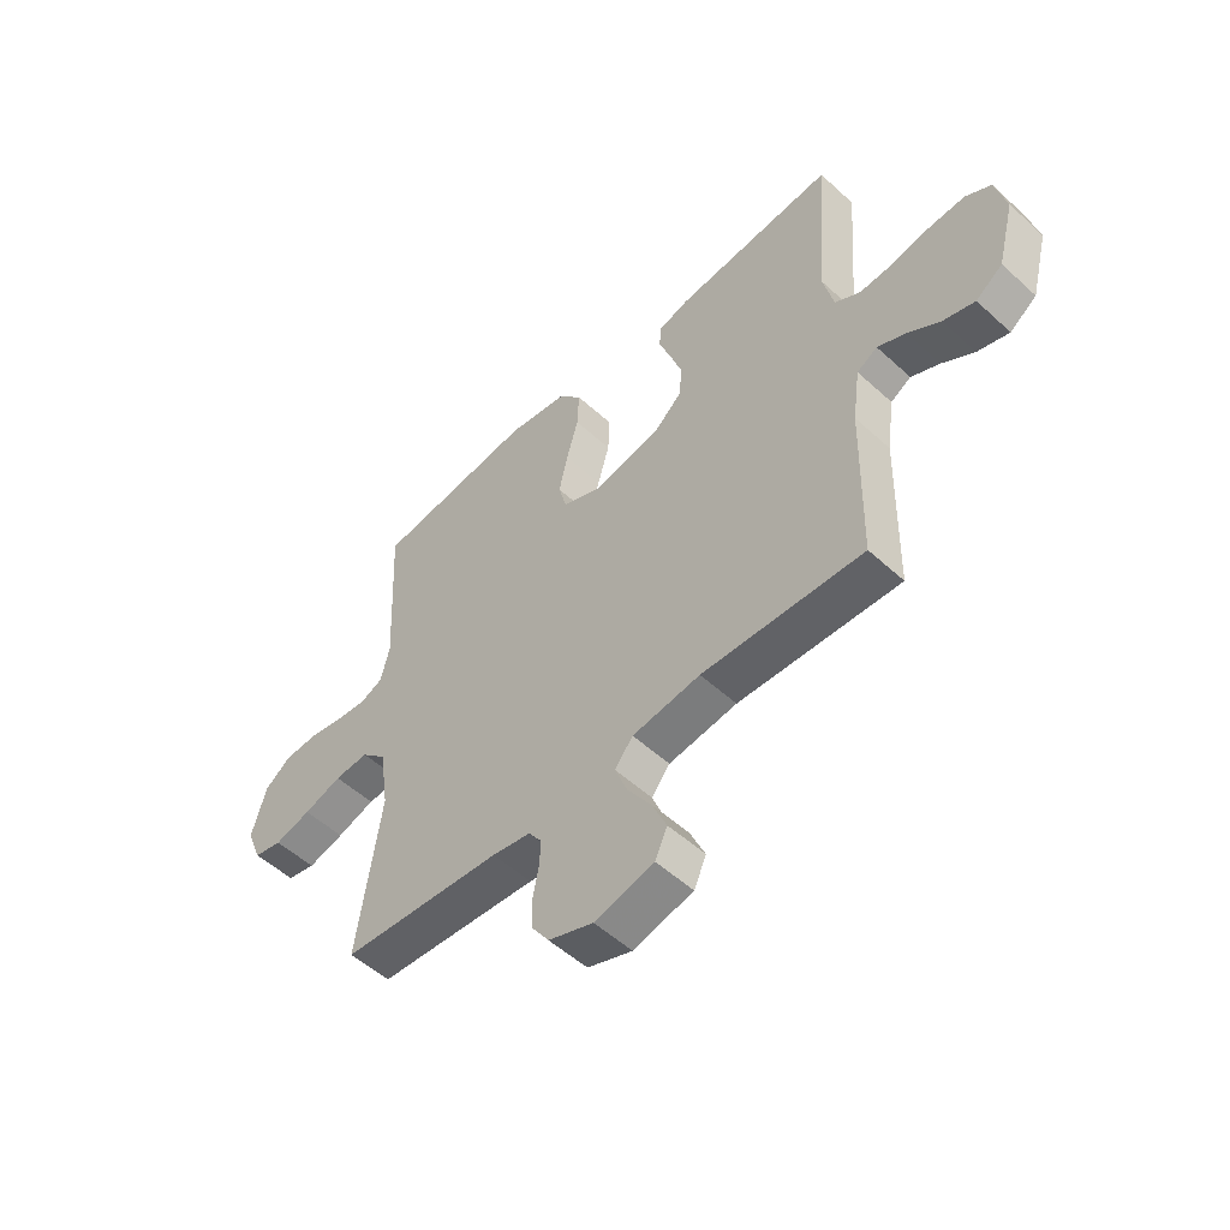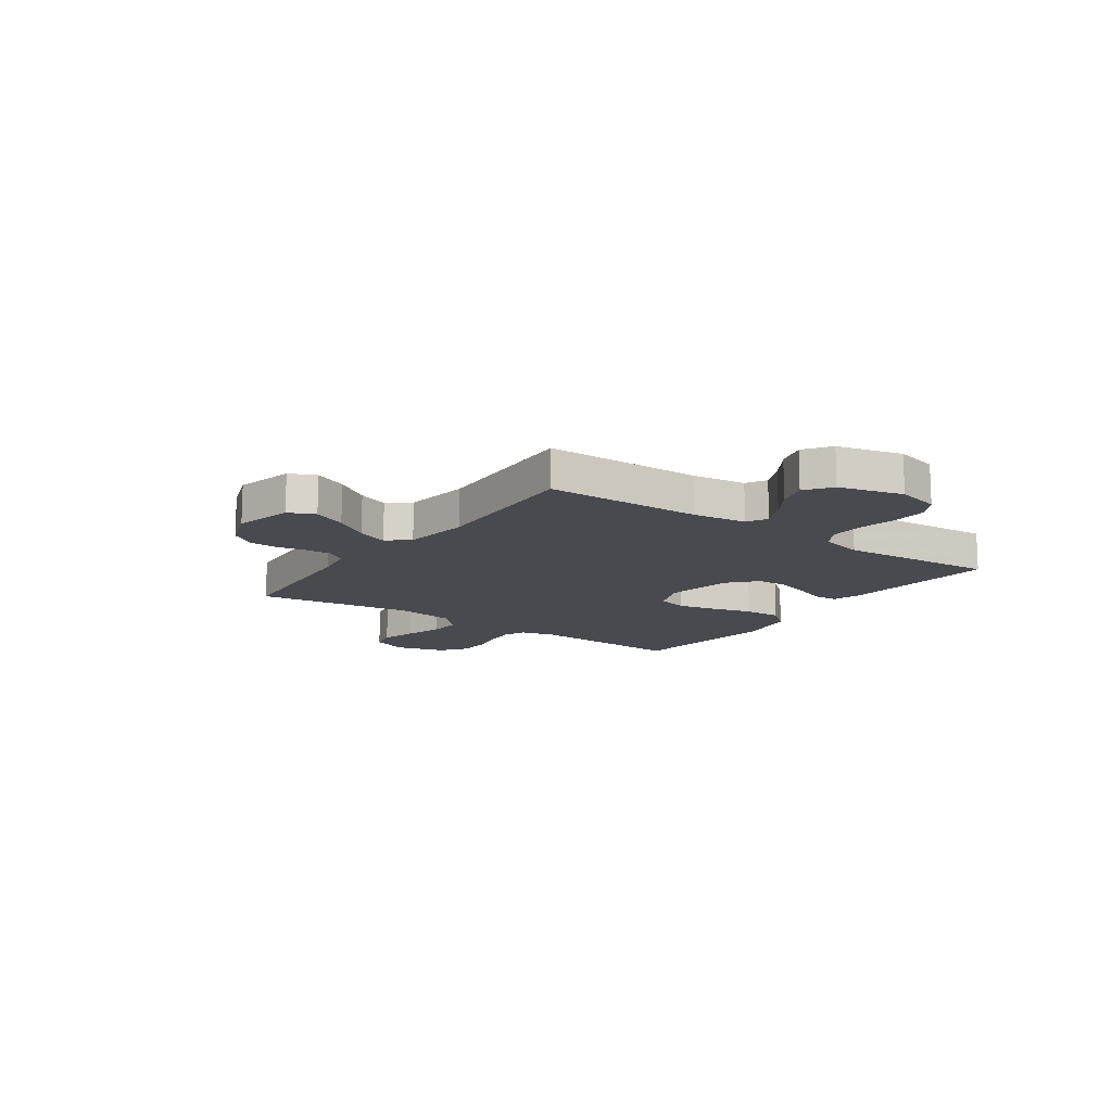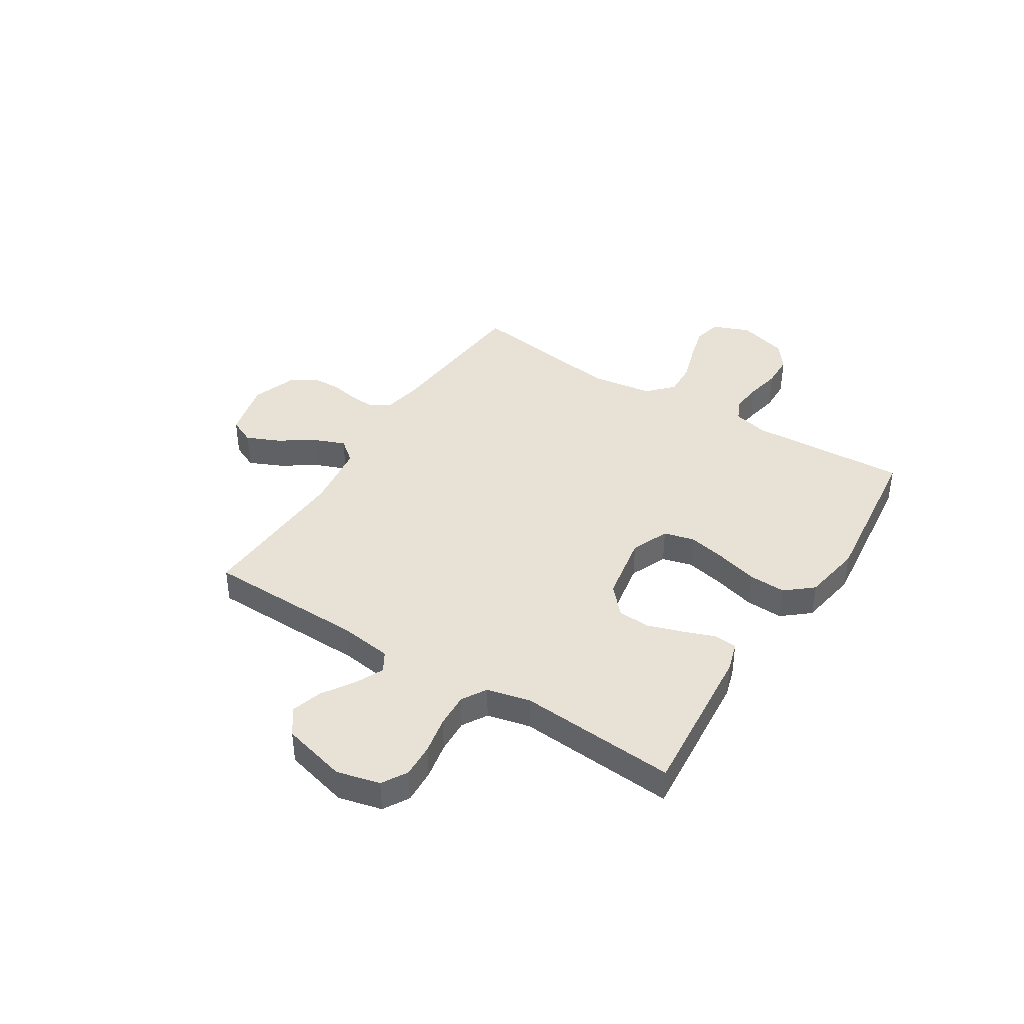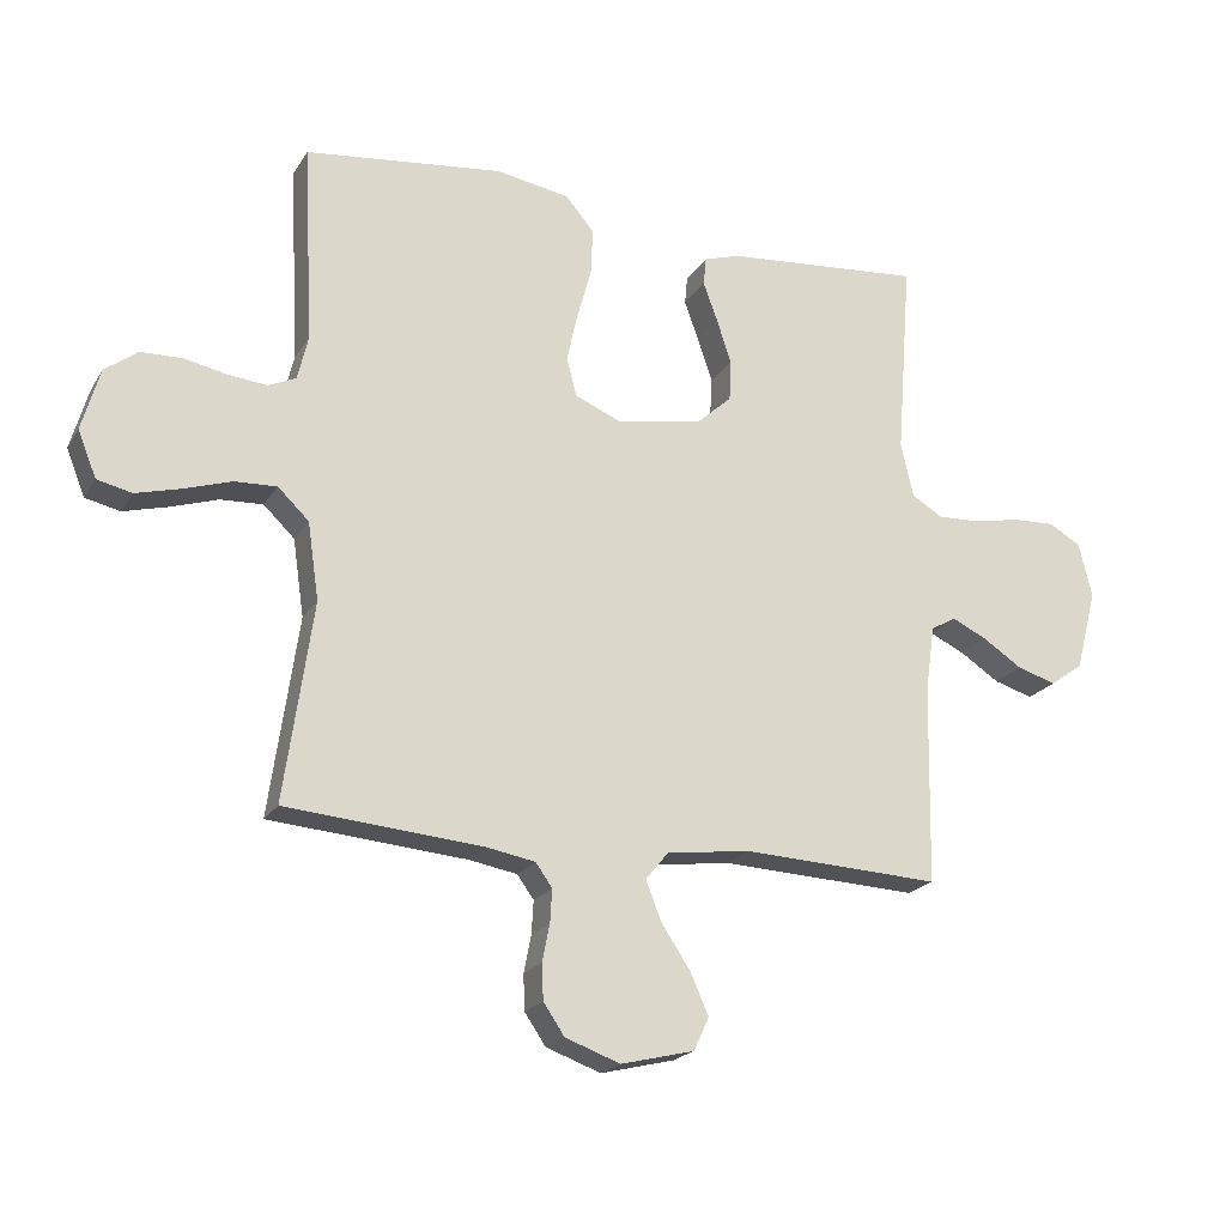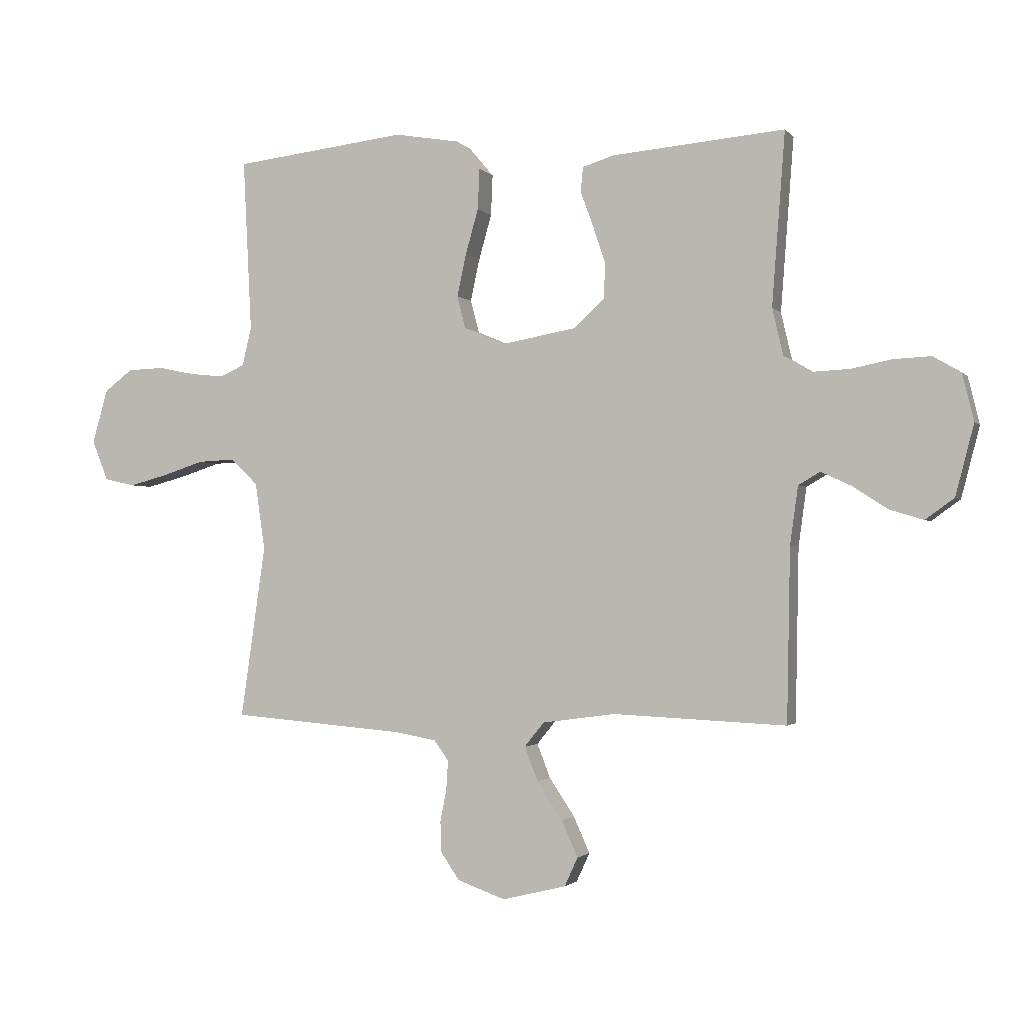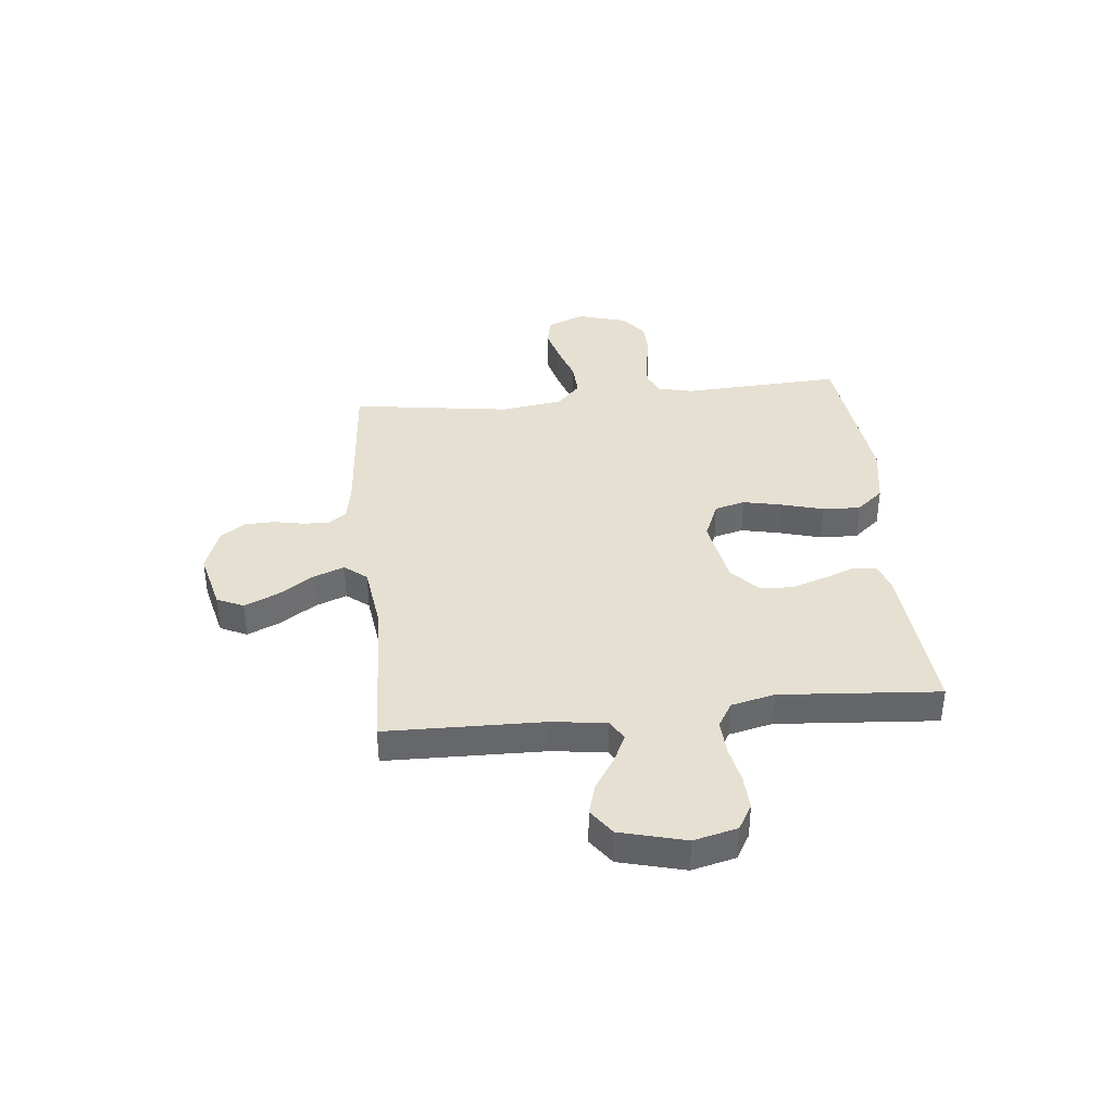
<metadata>
{"format":"obj","ext":"obj","renderer":"f3d","projection":"perspective","resolution":1024,"background":"white","views":[{"elev":-52.8,"azim":-134.4,"up":"+Z"},{"elev":-13.6,"azim":-125.3,"up":"+Y"},{"elev":40.5,"azim":-57.8,"up":"+Y"},{"elev":-20.6,"azim":156.9,"up":"+Z"},{"elev":-1.8,"azim":-161.2,"up":"+Z"},{"elev":38.3,"azim":-95.9,"up":"+Y"}]}
</metadata>
<code>
v 0.5 0.07 -0.5
v 0.2 0.07 -0.525
v 0.128 0.07 -0.538
v 0.103 0.07 -0.573
v 0.106 0.07 -0.623
v 0.117 0.07 -0.679
v 0.115 0.07 -0.733
v 0.083 0.07 -0.78
v 0 0.07 -0.81
v -0.111 0.07 -0.783
v -0.134 0.07 -0.733
v -0.106 0.07 -0.67
v -0.062 0.07 -0.604
v -0.039 0.07 -0.545
v -0.073 0.07 -0.503
v -0.2 0.07 -0.486
v -0.5 0.07 -0.5
v -0.506 0.07 -0.2
v -0.52 0.07 -0.099
v -0.558 0.07 -0.077
v -0.611 0.07 -0.102
v -0.671 0.07 -0.141
v -0.73 0.07 -0.159
v -0.78 0.07 -0.123
v -0.812 0.07 0
v -0.792 0.07 0.082
v -0.744 0.07 0.11
v -0.679 0.07 0.107
v -0.608 0.07 0.093
v -0.543 0.07 0.09
v -0.496 0.07 0.118
v -0.477 0.07 0.2
v -0.5 0.07 0.5
v -0.2 0.07 0.474
v -0.145 0.07 0.457
v -0.141 0.07 0.414
v -0.163 0.07 0.354
v -0.185 0.07 0.288
v -0.182 0.07 0.226
v -0.129 0.07 0.178
v 0 0.07 0.155
v 0.071 0.07 0.185
v 0.086 0.07 0.242
v 0.07 0.07 0.316
v 0.048 0.07 0.394
v 0.045 0.07 0.465
v 0.088 0.07 0.516
v 0.2 0.07 0.535
v 0.5 0.07 0.5
v 0.485 0.07 0.2
v 0.501 0.07 0.133
v 0.543 0.07 0.114
v 0.602 0.07 0.12
v 0.666 0.07 0.133
v 0.729 0.07 0.131
v 0.778 0.07 0.094
v 0.805 0.07 0
v 0.777 0.07 -0.07
v 0.724 0.07 -0.082
v 0.656 0.07 -0.064
v 0.585 0.07 -0.041
v 0.521 0.07 -0.038
v 0.474 0.07 -0.083
v 0.457 0.07 -0.2
v 0.5 0 -0.5
v 0.2 0 -0.525
v 0.128 0 -0.538
v 0.103 0 -0.573
v 0.106 0 -0.623
v 0.117 0 -0.679
v 0.115 0 -0.733
v 0.083 0 -0.78
v 0 0 -0.81
v -0.111 0 -0.783
v -0.134 0 -0.733
v -0.106 0 -0.67
v -0.062 0 -0.604
v -0.039 0 -0.545
v -0.073 0 -0.503
v -0.2 0 -0.486
v -0.5 0 -0.5
v -0.506 0 -0.2
v -0.52 0 -0.099
v -0.558 0 -0.077
v -0.611 0 -0.102
v -0.671 0 -0.141
v -0.73 0 -0.159
v -0.78 0 -0.123
v -0.812 0 0
v -0.792 0 0.082
v -0.744 0 0.11
v -0.679 0 0.107
v -0.608 0 0.093
v -0.543 0 0.09
v -0.496 0 0.118
v -0.477 0 0.2
v -0.5 0 0.5
v -0.2 0 0.474
v -0.145 0 0.457
v -0.141 0 0.414
v -0.163 0 0.354
v -0.185 0 0.288
v -0.182 0 0.226
v -0.129 0 0.178
v 0 0 0.155
v 0.071 0 0.185
v 0.086 0 0.242
v 0.07 0 0.316
v 0.048 0 0.394
v 0.045 0 0.465
v 0.088 0 0.516
v 0.2 0 0.535
v 0.5 0 0.5
v 0.485 0 0.2
v 0.501 0 0.133
v 0.543 0 0.114
v 0.602 0 0.12
v 0.666 0 0.133
v 0.729 0 0.131
v 0.778 0 0.094
v 0.805 0 0
v 0.777 0 -0.07
v 0.724 0 -0.082
v 0.656 0 -0.064
v 0.585 0 -0.041
v 0.521 0 -0.038
v 0.474 0 -0.083
v 0.457 0 -0.2
f 59 60 61
f 58 59 61
f 57 58 61
f 56 57 61
f 55 56 61
f 54 55 61
f 53 54 61
f 52 53 61 62
f 51 52 62 63
f 48 49 50
f 47 48 50
f 46 47 50
f 45 46 50
f 44 45 50
f 51 63 64
f 50 51 64
f 44 50 64
f 43 44 64
f 35 36 37
f 34 35 37
f 33 34 37
f 32 33 37
f 31 32 37 38
f 30 31 38 39
f 27 28 29
f 26 27 29
f 25 26 29
f 24 25 29
f 23 24 29
f 22 23 29
f 21 22 29
f 20 21 29 30
f 30 39 40
f 20 30 40
f 19 20 40
f 16 17 18
f 19 40 41
f 18 19 41
f 16 18 41
f 15 16 41
f 11 12 13
f 10 11 13
f 9 10 13
f 8 9 13
f 7 8 13
f 6 7 13
f 5 6 13
f 4 5 13 14
f 64 1 2
f 43 64 2
f 42 43 2
f 15 41 42
f 14 15 42
f 4 14 42
f 3 4 42
f 2 3 42
f 125 124 123
f 125 123 122
f 125 122 121
f 125 121 120
f 125 120 119
f 125 119 118
f 125 118 117
f 126 125 117 116
f 127 126 116 115
f 114 113 112
f 114 112 111
f 114 111 110
f 114 110 109
f 114 109 108
f 128 127 115
f 128 115 114
f 128 114 108
f 128 108 107
f 101 100 99
f 101 99 98
f 101 98 97
f 101 97 96
f 102 101 96 95
f 103 102 95 94
f 93 92 91
f 93 91 90
f 93 90 89
f 93 89 88
f 93 88 87
f 93 87 86
f 93 86 85
f 94 93 85 84
f 104 103 94
f 104 94 84
f 104 84 83
f 82 81 80
f 105 104 83
f 105 83 82
f 105 82 80
f 105 80 79
f 77 76 75
f 77 75 74
f 77 74 73
f 77 73 72
f 77 72 71
f 77 71 70
f 77 70 69
f 78 77 69 68
f 66 65 128
f 66 128 107
f 66 107 106
f 106 105 79
f 106 79 78
f 106 78 68
f 106 68 67
f 106 67 66
f 1 65 66 2
f 2 66 67 3
f 3 67 68 4
f 4 68 69 5
f 5 69 70 6
f 6 70 71 7
f 7 71 72 8
f 8 72 73 9
f 9 73 74 10
f 10 74 75 11
f 11 75 76 12
f 12 76 77 13
f 13 77 78 14
f 14 78 79 15
f 15 79 80 16
f 16 80 81 17
f 17 81 82 18
f 18 82 83 19
f 19 83 84 20
f 20 84 85 21
f 21 85 86 22
f 22 86 87 23
f 23 87 88 24
f 24 88 89 25
f 25 89 90 26
f 26 90 91 27
f 27 91 92 28
f 28 92 93 29
f 29 93 94 30
f 30 94 95 31
f 31 95 96 32
f 32 96 97 33
f 33 97 98 34
f 34 98 99 35
f 35 99 100 36
f 36 100 101 37
f 37 101 102 38
f 38 102 103 39
f 39 103 104 40
f 40 104 105 41
f 41 105 106 42
f 42 106 107 43
f 43 107 108 44
f 44 108 109 45
f 45 109 110 46
f 46 110 111 47
f 47 111 112 48
f 48 112 113 49
f 49 113 114 50
f 50 114 115 51
f 51 115 116 52
f 52 116 117 53
f 53 117 118 54
f 54 118 119 55
f 55 119 120 56
f 56 120 121 57
f 57 121 122 58
f 58 122 123 59
f 59 123 124 60
f 60 124 125 61
f 61 125 126 62
f 62 126 127 63
f 63 127 128 64
f 64 128 65 1

</code>
